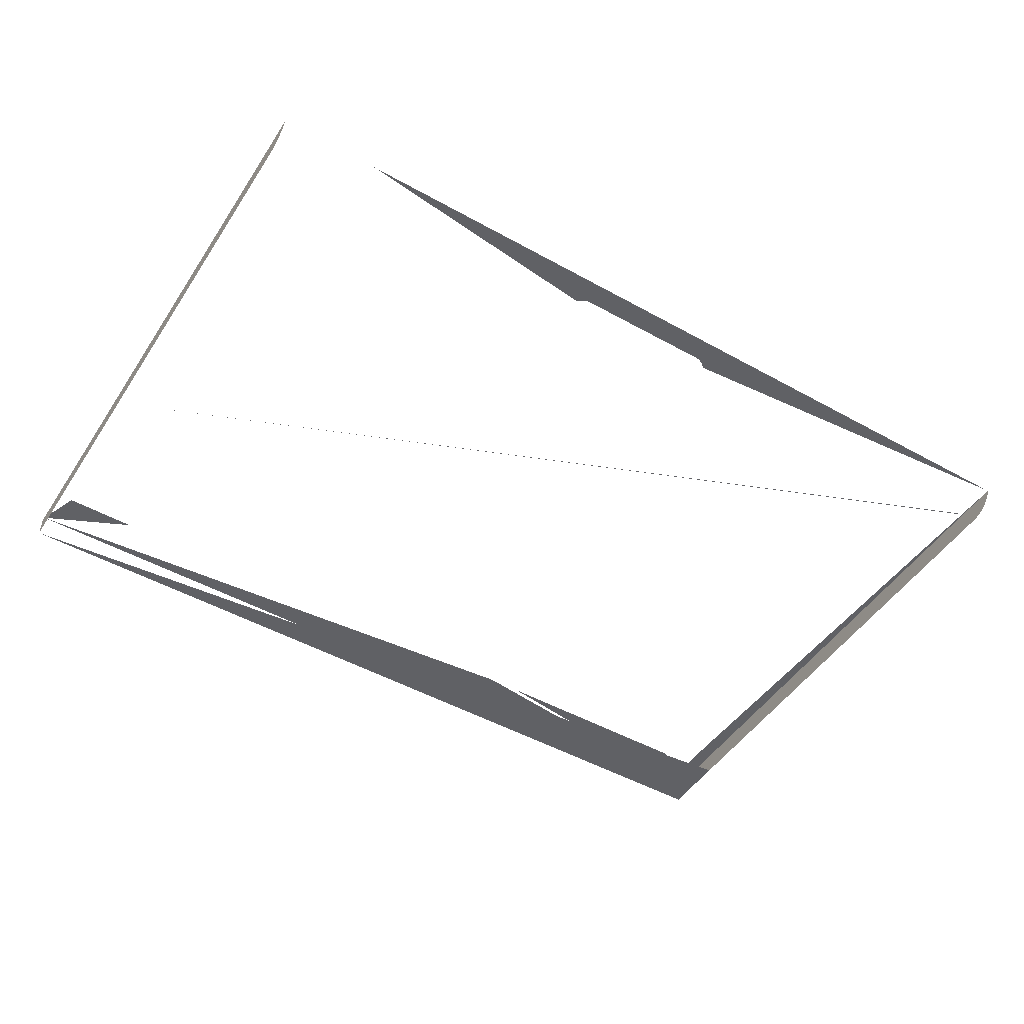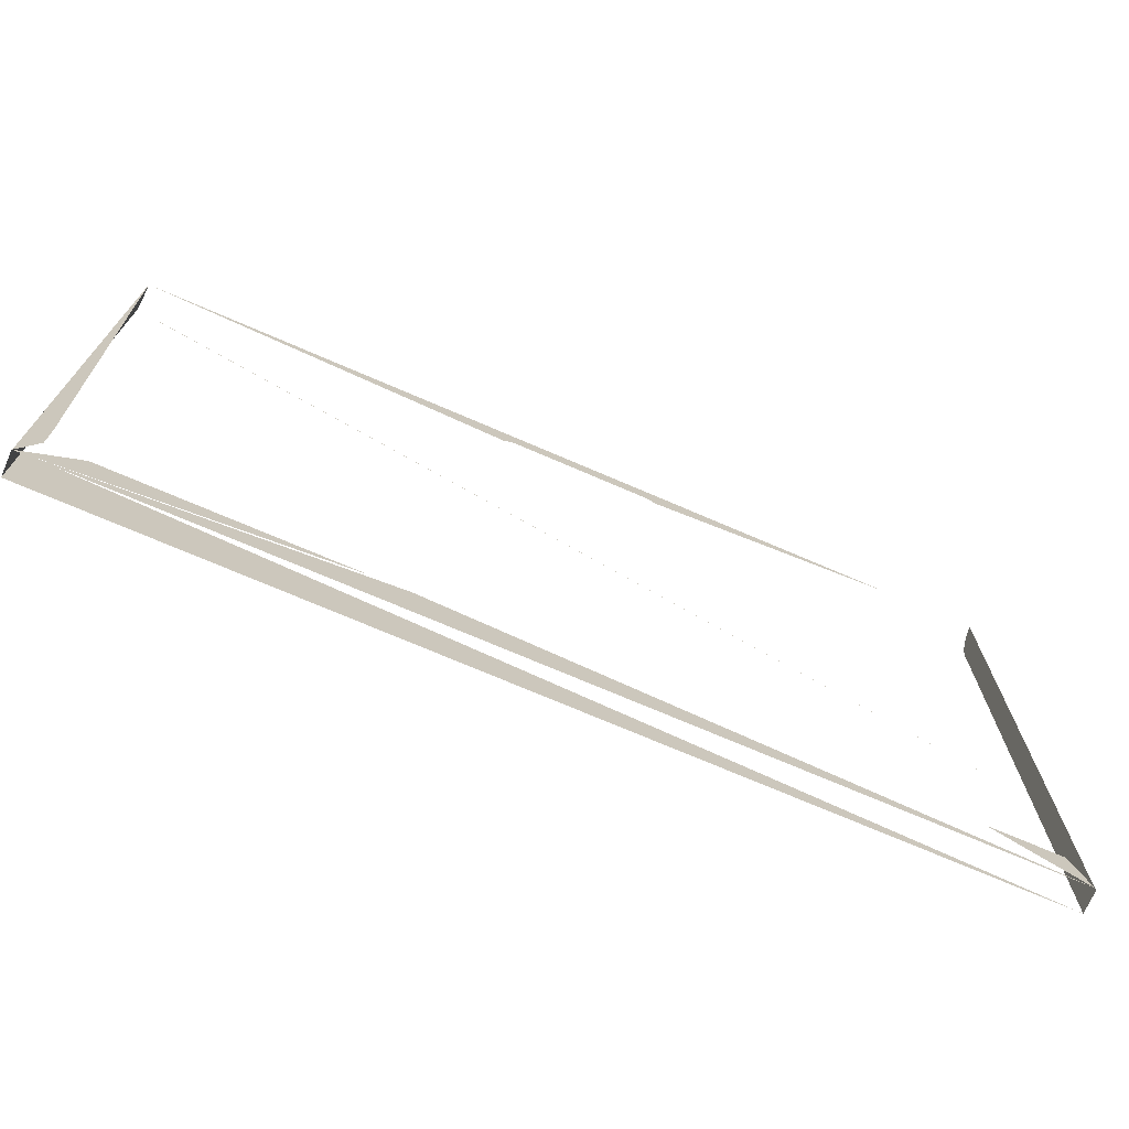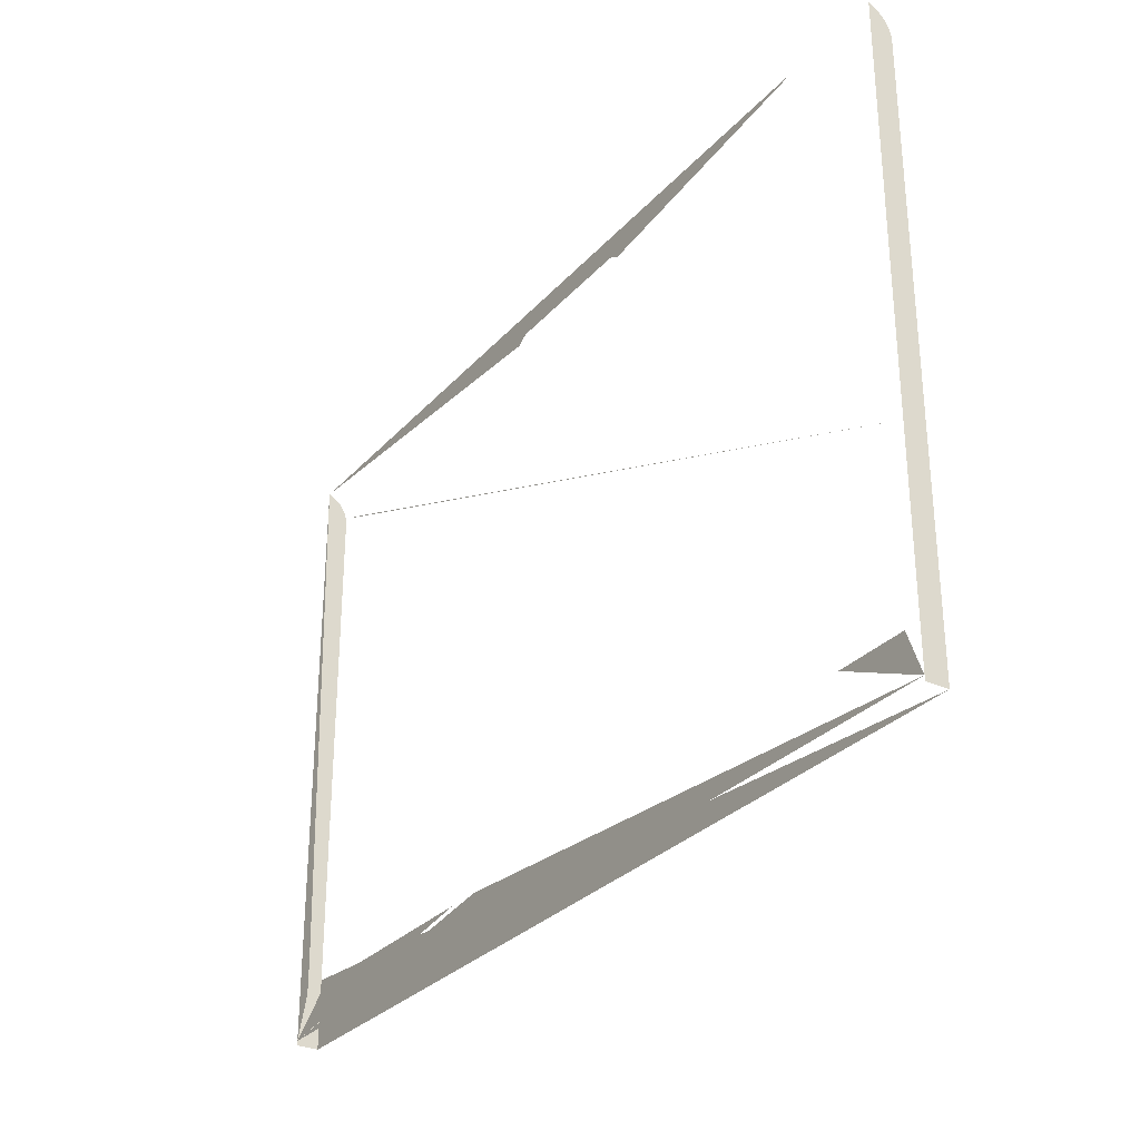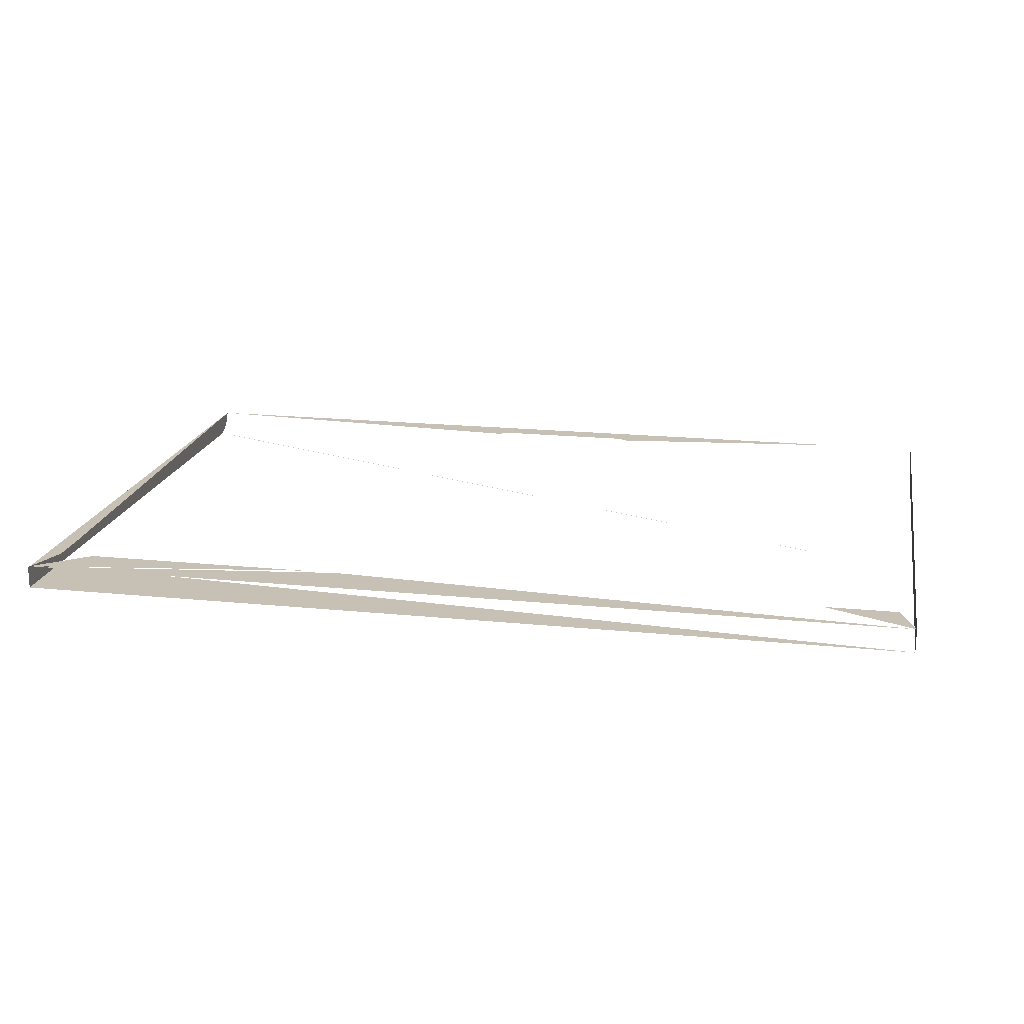
<metadata>
{"format":"obj","ext":"obj","renderer":"f3d","projection":"perspective","resolution":1024,"background":"white","views":[{"elev":-48.5,"azim":-31.9,"up":"+Y"},{"elev":-71.8,"azim":156.6,"up":"+Z"},{"elev":-30.0,"azim":-123.6,"up":"+Z"},{"elev":18.5,"azim":-168.9,"up":"+Y"}]}
</metadata>
<code>
v -0.6628 -0.2174 -0.1065
v 0.6518 -0.2174 -0.1016
v -0.6628 -0.2174 -0.1016
v 0.6518 -0.2174 -0.1065
v 0.6518 -0.2174 -0.007392
v -0.6628 -0.2174 0.6441
v -0.6628 -0.2174 -0.2077
v 0.6518 -0.1854 -0.2077
v -0.6628 -0.2174 -0.007392
v 0.6518 -0.2174 -0.2077
v 0.6518 -0.2174 -0.002456
v -0.6628 -0.2174 -0.002456
v -0.6628 -0.1854 -0.2077
v 0.6526 -0.2174 -0.2077
v -0.6628 -0.2169 -0.2118
v 0.6518 -0.2174 0.01928
v -0.6628 -0.2174 0.01928
v -0.6628 -0.2172 0.6489
v 0.6526 -0.2169 -0.2035
v -0.6628 -0.2169 -0.2035
v 0.6518 -0.2174 0.1184
v -0.6628 -0.2174 0.1184
v -0.5187 -0.2172 0.6489
v -0.6628 -0.2164 0.6537
v 0.6526 -0.2169 -0.2118
v -0.6628 -0.2153 -0.1997
v 0.6518 -0.2174 0.6441
v -0.5187 -0.2174 0.6441
v -0.5187 -0.2164 0.6537
v -0.6628 -0.2152 0.6583
v 0.6526 -0.2153 -0.1997
v -0.6628 -0.2153 -0.2157
v 0.6518 -0.2172 0.6489
v 0.5335 -0.2174 0.6441
v 0.5335 -0.2172 0.6489
v 0.5335 -0.2164 0.6537
v -0.5187 -0.2152 0.6583
v -0.6628 -0.2134 0.6628
v 0.6526 -0.2153 -0.2157
v 0.6526 -0.2128 -0.1963
v -0.6628 -0.2128 -0.1963
v 0.6518 -0.2164 0.6537
v 0.6508 -0.2174 0.6441
v 0.5347 -0.2174 0.6441
v 0.5335 -0.2152 0.6583
v -0.5187 -0.2134 0.6628
v -0.6628 -0.2112 0.6671
v -0.6628 -0.2128 -0.219
v 0.6518 -0.2152 0.6583
v 0.6508 -0.2172 0.6489
v 0.628 -0.2174 0.6441
v 0.6251 -0.2174 0.6441
v 0.5347 -0.2172 0.6489
v 0.5347 -0.2164 0.6537
v 0.5347 -0.2152 0.6583
v 0.5335 -0.2134 0.6628
v -0.5187 -0.2112 0.6671
v -0.6628 -0.2086 0.6712
v 0.6526 -0.2128 -0.219
v -0.6628 -0.2094 -0.1938
v 0.6518 -0.2134 0.6628
v 0.6508 -0.2164 0.6537
v 0.6251 -0.2172 0.6489
v 0.5347 -0.2134 0.6628
v 0.5335 -0.2112 0.6671
v -0.5187 -0.2086 0.6712
v -0.6628 -0.2055 0.6749
v 0.6526 -0.2094 -0.1938
v 0.6526 -0.2094 -0.2215
v -0.6628 -0.2094 -0.2215
v 0.6518 -0.2112 0.6671
v 0.6508 -0.2152 0.6583
v 0.628 -0.2172 0.6489
v 0.6251 -0.2164 0.6537
v 0.6251 -0.2152 0.6583
v 0.6251 -0.2134 0.6628
v 0.5347 -0.2112 0.6671
v 0.5335 -0.2086 0.6712
v -0.5187 -0.2055 0.6749
v -0.6628 -0.2021 0.6783
v -0.6628 -0.2056 -0.1922
v 0.6518 -0.2086 0.6712
v 0.6508 -0.2134 0.6628
v 0.628 -0.2164 0.6537
v 0.6251 -0.2112 0.6671
v 0.5347 -0.2086 0.6712
v 0.5335 -0.2055 0.6749
v -0.6628 -0.1983 0.6813
v 0.6526 -0.2056 -0.1922
v 0.6526 -0.2056 -0.2231
v -0.6628 -0.2056 -0.2231
v 0.6518 -0.2055 0.6749
v 0.6508 -0.2112 0.6671
v 0.628 -0.2152 0.6583
v 0.628 -0.2134 0.6628
v 0.628 -0.2112 0.6671
v 0.6251 -0.2086 0.6712
v 0.5347 -0.2055 0.6749
v -0.5187 -0.2021 0.6783
v -0.6628 -0.1943 0.684
v -0.6628 -0.2014 -0.1917
v 0.6518 -0.2021 0.6783
v 0.6508 -0.2086 0.6712
v 0.628 -0.2086 0.6712
v 0.6251 -0.2055 0.6749
v 0.5335 -0.2021 0.6783
v -0.5187 -0.1983 0.6813
v -0.6628 -0.1899 0.6861
v 0.6526 -0.2014 -0.1917
v 0.6526 -0.2014 -0.2237
v -0.6628 -0.2014 -0.2237
v 0.6518 -0.1983 0.6813
v 0.6508 -0.2021 0.6783
v 0.6508 -0.2055 0.6749
v 0.628 -0.2055 0.6749
v 0.5347 -0.2021 0.6783
v -0.5187 -0.1943 0.684
v -0.6628 -0.1854 0.6878
v -0.6628 -0.1973 -0.1922
v 0.6518 -0.1943 0.684
v 0.6508 -0.1983 0.6813
v 0.6251 -0.2021 0.6783
v 0.5335 -0.1983 0.6813
v -0.5187 -0.1899 0.6861
v -0.6628 -0.1854 -0.2011
v 0.6526 -0.1973 -0.1922
v 0.6526 -0.1973 -0.2231
v -0.6628 -0.1973 -0.2231
v 0.6518 -0.1899 0.6861
v 0.6508 -0.1943 0.684
v 0.628 -0.2021 0.6783
v 0.628 -0.1983 0.6813
v 0.5347 -0.1983 0.6813
v 0.5335 -0.1943 0.684
v -0.5187 -0.1854 0.6878
v -0.6628 -0.1934 -0.1938
v 0.6518 -0.1854 0.6878
v 0.6508 -0.1899 0.6861
v 0.628 -0.1943 0.684
v 0.6251 -0.1983 0.6813
v 0.5335 -0.1899 0.6861
v 0.6526 -0.1934 -0.1938
v 0.6526 -0.1934 -0.2215
v -0.6628 -0.1934 -0.2215
v 0.6518 -0.1854 -0.2011
v 0.6508 -0.1854 0.6878
v 0.628 -0.1899 0.6861
v 0.6251 -0.1943 0.684
v 0.5347 -0.1943 0.684
v 0.5335 -0.1854 0.6878
v -0.6393 -0.1854 -0.1399
v -0.1407 -0.1854 0.6463
v -0.6628 -0.1901 -0.1963
v 0.6294 -0.1854 -0.08787
v -0.1226 -0.1854 0.6553
v 0.628 -0.1854 0.6878
v 0.6251 -0.1899 0.6861
v 0.5347 -0.1899 0.6861
v -0.5332 -0.1854 -0.1403
v -0.1388 -0.1854 0.6486
v 0.6526 -0.1901 -0.1963
v 0.6526 -0.1901 -0.219
v -0.6628 -0.1901 -0.219
v 0.09662 -0.1854 0.6451
v 0.6294 -0.1854 -0.1403
v 0.07593 -0.1854 0.6553
v 0.6251 -0.1854 0.6878
v 0.5347 -0.1854 0.6878
v -0.1255 -0.1854 0.6551
v -0.1365 -0.1854 0.6505
v 0.6526 -0.1876 -0.1997
v -0.6628 -0.1876 -0.1997
v 0.09437 -0.1854 0.6476
v 0.577 -0.1854 -0.1403
v 0.07934 -0.1854 0.655
v -0.1285 -0.1854 0.6545
v -0.1226 -0.192 0.6553
v -0.134 -0.1854 0.6522
v -0.6628 -0.1876 -0.2157
v 0.09181 -0.1854 0.6499
v 0.2412 -0.1854 -0.1403
v 0.08268 -0.1854 0.6544
v 0.07934 -0.192 0.655
v -0.1313 -0.1854 0.6535
v -0.1255 -0.192 0.6551
v 0.6526 -0.1876 -0.2157
v 0.6526 -0.186 -0.2035
v -0.6628 -0.186 -0.2035
v 0.08897 -0.1854 0.6518
v 0.1888 -0.1854 -0.1403
v 0.08591 -0.1854 0.6533
v 0.08268 -0.192 0.6544
v -0.1285 -0.192 0.6545
v -0.1313 -0.192 0.6535
v -0.6628 -0.186 -0.2118
v 0.6526 -0.186 -0.2118
v 0.6526 -0.1854 -0.2077
f 1 6 3
f 2 8 4
f 5 8 2
f 3 6 9
f 7 6 1
f 10 7 4
f 10 4 8
f 11 8 5
f 9 6 12
f 13 6 7
f 14 7 10
f 10 7 14
f 15 10 7
f 7 10 15
f 16 8 11
f 12 6 17
f 18 6 13
f 19 7 14
f 14 7 19
f 10 15 14
f 14 15 10
f 20 15 7
f 7 15 20
f 21 8 16
f 22 17 6
f 6 23 18
f 18 23 6
f 24 18 13
f 7 19 20
f 20 19 7
f 25 19 14
f 14 19 25
f 14 15 25
f 25 15 14
f 15 20 26
f 26 20 15
f 27 8 21
f 23 6 28
f 28 6 23
f 29 18 23
f 23 18 29
f 18 29 24
f 24 29 18
f 30 24 13
f 31 20 19
f 19 20 31
f 19 25 31
f 31 25 19
f 32 25 15
f 15 25 32
f 20 31 26
f 26 31 20
f 15 26 32
f 32 26 15
f 33 8 27
f 28 35 23
f 23 35 28
f 23 36 29
f 29 36 23
f 37 24 29
f 29 24 37
f 24 37 30
f 30 37 24
f 38 30 13
f 31 25 39
f 39 25 31
f 25 32 39
f 39 32 25
f 40 26 31
f 31 26 40
f 32 26 41
f 41 26 32
f 42 8 33
f 33 43 27
f 27 43 33
f 35 28 34
f 34 28 35
f 36 23 35
f 35 23 36
f 45 29 36
f 36 29 45
f 29 45 37
f 37 45 29
f 46 30 37
f 37 30 46
f 30 46 38
f 38 46 30
f 47 38 13
f 31 39 40
f 40 39 31
f 48 39 32
f 32 39 48
f 26 40 41
f 41 40 26
f 32 41 48
f 48 41 32
f 49 8 42
f 42 50 33
f 33 50 42
f 43 33 50
f 50 33 43
f 53 34 44
f 44 34 53
f 34 53 35
f 35 53 34
f 35 54 36
f 36 54 35
f 36 55 45
f 45 55 36
f 56 37 45
f 45 37 56
f 37 56 46
f 46 56 37
f 57 38 46
f 46 38 57
f 38 57 47
f 47 57 38
f 58 47 13
f 40 39 59
f 59 39 40
f 39 48 59
f 59 48 39
f 40 60 41
f 41 60 40
f 48 41 60
f 60 41 48
f 61 8 49
f 49 62 42
f 42 62 49
f 50 42 62
f 62 42 50
f 50 51 43
f 43 51 50
f 51 22 52
f 63 44 52
f 52 44 63
f 44 63 53
f 53 63 44
f 54 35 53
f 53 35 54
f 55 36 54
f 54 36 55
f 64 45 55
f 55 45 64
f 45 64 56
f 56 64 45
f 65 46 56
f 56 46 65
f 46 65 57
f 57 65 46
f 66 47 57
f 57 47 66
f 47 66 58
f 58 66 47
f 67 58 13
f 40 59 68
f 68 59 40
f 48 69 59
f 59 69 48
f 60 40 68
f 68 40 60
f 48 60 70
f 70 60 48
f 71 8 61
f 61 72 49
f 49 72 61
f 62 49 72
f 72 49 62
f 62 73 50
f 50 73 62
f 51 50 73
f 73 50 51
f 73 52 51
f 51 52 73
f 52 73 63
f 63 73 52
f 74 53 63
f 63 53 74
f 53 74 54
f 54 74 53
f 54 75 55
f 55 75 54
f 55 76 64
f 64 76 55
f 77 56 64
f 64 56 77
f 56 77 65
f 65 77 56
f 78 57 65
f 65 57 78
f 57 78 66
f 66 78 57
f 79 58 66
f 66 58 79
f 58 79 67
f 67 79 58
f 80 67 13
f 68 59 69
f 69 59 68
f 69 48 70
f 70 48 69
f 70 60 81
f 81 60 70
f 82 8 71
f 71 83 61
f 61 83 71
f 72 61 83
f 83 61 72
f 72 84 62
f 62 84 72
f 73 62 84
f 84 62 73
f 84 63 73
f 73 63 84
f 63 84 74
f 74 84 63
f 75 54 74
f 74 54 75
f 76 55 75
f 75 55 76
f 85 64 76
f 76 64 85
f 64 85 77
f 77 85 64
f 86 65 77
f 77 65 86
f 65 86 78
f 78 86 65
f 87 66 78
f 78 66 87
f 66 87 79
f 79 87 66
f 79 80 67
f 67 80 79
f 88 80 13
f 68 69 89
f 89 69 68
f 70 90 69
f 69 90 70
f 70 81 91
f 91 81 70
f 92 8 82
f 82 93 71
f 71 93 82
f 83 71 93
f 93 71 83
f 83 94 72
f 72 94 83
f 84 72 94
f 94 72 84
f 94 74 84
f 84 74 94
f 74 94 75
f 75 94 74
f 75 95 76
f 76 95 75
f 76 96 85
f 85 96 76
f 97 77 85
f 85 77 97
f 77 97 86
f 86 97 77
f 98 78 86
f 86 78 98
f 78 98 87
f 87 98 78
f 87 99 79
f 79 99 87
f 80 79 99
f 99 79 80
f 99 88 80
f 80 88 99
f 100 88 13
f 89 69 90
f 90 69 89
f 90 70 91
f 91 70 90
f 91 81 101
f 101 81 91
f 102 8 92
f 92 103 82
f 82 103 92
f 93 82 103
f 103 82 93
f 93 95 83
f 83 95 93
f 94 83 95
f 95 83 94
f 95 75 94
f 94 75 95
f 96 76 95
f 95 76 96
f 104 85 96
f 96 85 104
f 85 104 97
f 97 104 85
f 105 86 97
f 97 86 105
f 86 105 98
f 98 105 86
f 98 106 87
f 87 106 98
f 99 87 106
f 106 87 99
f 88 99 107
f 107 99 88
f 107 100 88
f 88 100 107
f 108 100 13
f 89 90 109
f 109 90 89
f 91 110 90
f 90 110 91
f 91 101 111
f 111 101 91
f 112 8 102
f 113 92 102
f 102 92 113
f 103 92 114
f 114 92 103
f 103 96 93
f 93 96 103
f 95 93 96
f 96 93 95
f 96 103 104
f 104 103 96
f 115 97 104
f 104 97 115
f 97 115 105
f 105 115 97
f 105 116 98
f 98 116 105
f 106 98 116
f 116 98 106
f 106 107 99
f 99 107 106
f 100 107 117
f 117 107 100
f 117 108 100
f 100 108 117
f 118 108 13
f 109 90 110
f 110 90 109
f 110 91 111
f 111 91 110
f 111 101 119
f 119 101 111
f 120 8 112
f 121 102 112
f 112 102 121
f 92 113 114
f 114 113 92
f 102 121 113
f 113 121 102
f 114 104 103
f 103 104 114
f 104 114 115
f 115 114 104
f 115 122 105
f 105 122 115
f 116 105 122
f 122 105 116
f 116 123 106
f 106 123 116
f 107 106 123
f 123 106 107
f 123 117 107
f 107 117 123
f 108 117 124
f 124 117 108
f 124 118 108
f 108 118 124
f 125 118 13
f 109 110 126
f 126 110 109
f 111 127 110
f 110 127 111
f 111 119 128
f 128 119 111
f 129 8 120
f 130 112 120
f 120 112 130
f 112 130 121
f 121 130 112
f 131 114 113
f 113 114 131
f 132 113 121
f 121 113 132
f 114 131 115
f 115 131 114
f 122 115 131
f 131 115 122
f 122 133 116
f 116 133 122
f 123 116 133
f 133 116 123
f 117 123 134
f 134 123 117
f 134 124 117
f 117 124 134
f 118 124 135
f 135 124 118
f 126 110 127
f 127 110 126
f 127 111 128
f 128 111 127
f 128 119 136
f 136 119 128
f 137 8 129
f 138 120 129
f 129 120 138
f 120 138 130
f 130 138 120
f 139 121 130
f 130 121 139
f 113 132 131
f 131 132 113
f 121 139 132
f 132 139 121
f 131 140 122
f 122 140 131
f 133 122 140
f 140 122 133
f 133 134 123
f 123 134 133
f 124 134 141
f 141 134 124
f 141 135 124
f 124 135 141
f 126 127 142
f 142 127 126
f 128 143 127
f 127 143 128
f 128 136 144
f 144 136 128
f 145 8 137
f 146 129 137
f 137 129 146
f 129 146 138
f 138 146 129
f 147 130 138
f 138 130 147
f 130 147 139
f 139 147 130
f 140 131 132
f 132 131 140
f 148 132 139
f 139 132 148
f 140 149 133
f 133 149 140
f 134 133 149
f 149 133 134
f 149 141 134
f 134 141 149
f 135 141 150
f 150 141 135
f 142 127 143
f 143 127 142
f 143 128 144
f 144 128 143
f 142 153 136
f 136 153 142
f 144 136 153
f 153 136 144
f 137 154 145
f 146 155 137
f 156 138 146
f 146 138 156
f 138 156 147
f 147 156 138
f 157 139 147
f 147 139 157
f 132 148 140
f 140 148 132
f 139 157 148
f 148 157 139
f 149 140 148
f 148 140 149
f 141 149 158
f 158 149 141
f 158 150 141
f 141 150 158
f 135 155 150
f 151 125 159
f 135 152 160
f 142 143 161
f 161 143 142
f 144 162 143
f 143 162 144
f 153 142 161
f 161 142 153
f 144 153 163
f 163 153 144
f 145 154 165
f 156 155 146
f 166 137 155
f 167 147 156
f 156 147 167
f 147 167 157
f 157 167 147
f 158 148 157
f 157 148 158
f 148 158 149
f 149 158 148
f 150 158 168
f 168 158 150
f 135 169 155
f 150 155 168
f 135 160 170
f 161 143 162
f 162 143 161
f 162 144 163
f 163 144 162
f 171 153 161
f 161 153 171
f 163 153 172
f 172 153 163
f 164 137 173
f 167 155 156
f 175 137 166
f 168 157 167
f 167 157 168
f 157 168 158
f 158 168 157
f 135 176 169
f 169 177 155
f 155 177 169
f 168 155 167
f 135 170 178
f 161 162 171
f 171 162 161
f 179 162 163
f 163 162 179
f 153 171 172
f 172 171 153
f 163 172 179
f 179 172 163
f 173 137 180
f 145 174 181
f 182 137 175
f 166 183 175
f 175 183 166
f 135 184 176
f 176 185 169
f 169 185 176
f 177 169 185
f 185 169 177
f 135 178 184
f 171 162 186
f 186 162 171
f 162 179 186
f 186 179 162
f 187 172 171
f 171 172 187
f 179 172 188
f 188 172 179
f 180 137 189
f 191 137 182
f 175 192 182
f 182 192 175
f 192 175 183
f 183 175 192
f 184 193 176
f 176 193 184
f 185 176 193
f 193 176 185
f 171 186 187
f 187 186 171
f 195 186 179
f 179 186 195
f 172 187 188
f 188 187 172
f 179 188 195
f 195 188 179
f 189 137 191
f 145 190 125
f 193 184 194
f 194 184 193
f 187 186 196
f 196 186 187
f 186 195 196
f 196 195 186
f 197 188 187
f 187 188 197
f 195 188 13
f 13 188 195
f 187 196 197
f 197 196 187
f 13 196 195
f 195 196 13
f 188 197 13
f 13 197 188
f 196 8 197
f 197 8 196
f 8 196 13
f 13 196 8
f 13 197 8
f 8 197 13
f 3 6 1
f 4 8 2
f 2 8 5
f 9 6 3
f 1 6 7
f 4 7 10
f 8 4 10
f 5 8 11
f 12 6 9
f 7 6 13
f 11 8 16
f 17 6 12
f 13 6 18
f 16 8 21
f 6 17 22
f 13 18 24
f 21 8 27
f 13 24 30
f 27 8 33
f 13 30 38
f 33 8 42
f 13 38 47
f 42 8 49
f 13 47 58
f 49 8 61
f 52 22 51
f 13 58 67
f 61 8 71
f 13 67 80
f 71 8 82
f 13 80 88
f 82 8 92
f 13 88 100
f 92 8 102
f 13 100 108
f 102 8 112
f 13 108 118
f 112 8 120
f 13 118 125
f 120 8 129
f 129 8 137
f 137 8 145
f 145 154 137
f 137 155 146
f 150 155 135
f 159 125 151
f 160 152 135
f 165 154 145
f 146 155 156
f 155 137 166
f 155 169 135
f 168 155 150
f 170 160 135
f 173 137 164
f 156 155 167
f 166 137 175
f 169 176 135
f 167 155 168
f 178 170 135
f 180 137 173
f 181 174 145
f 175 137 182
f 176 184 135
f 184 178 135
f 189 137 180
f 182 137 191
f 191 137 189
f 125 190 145

</code>
